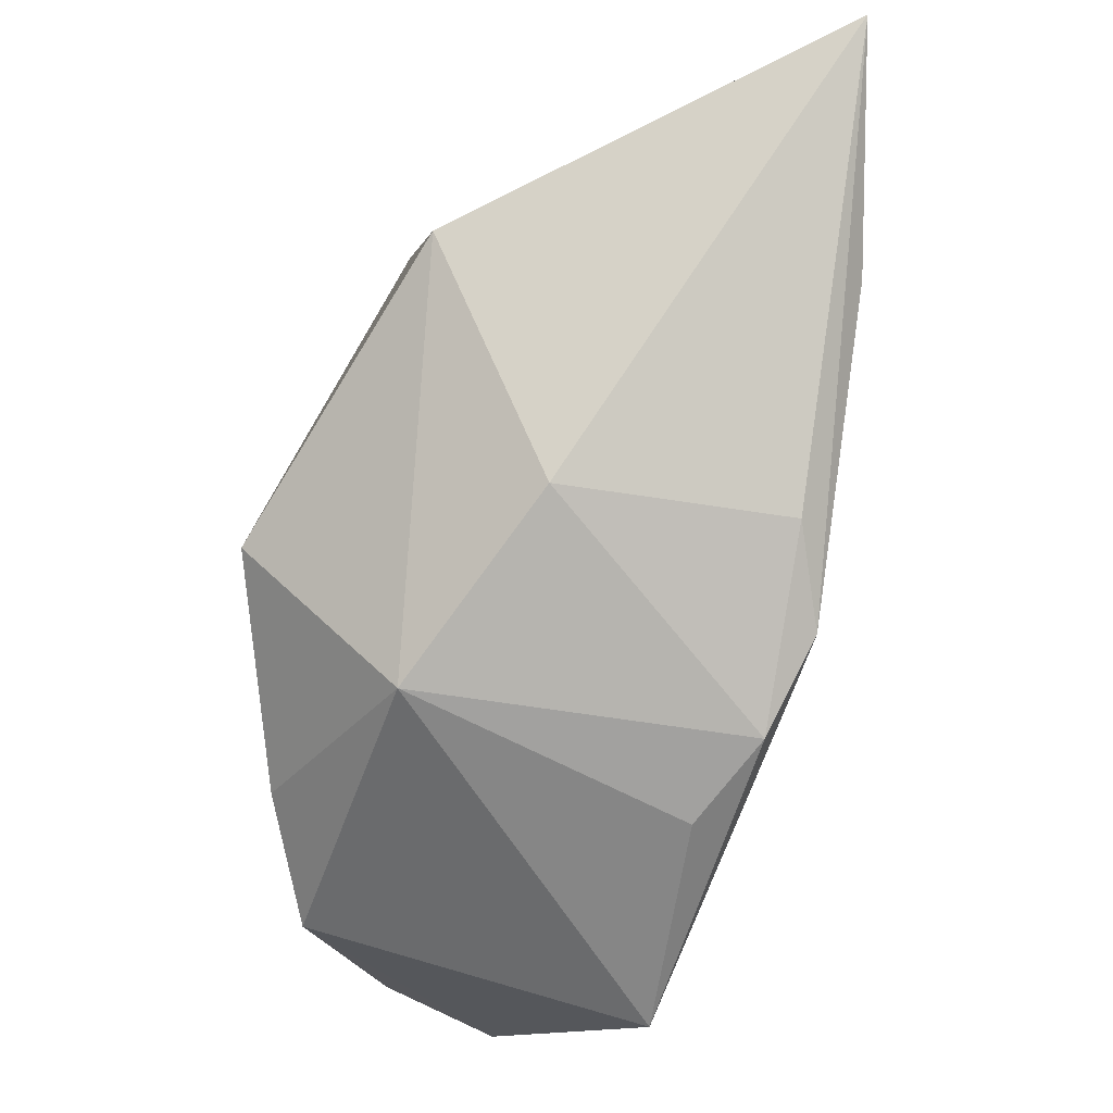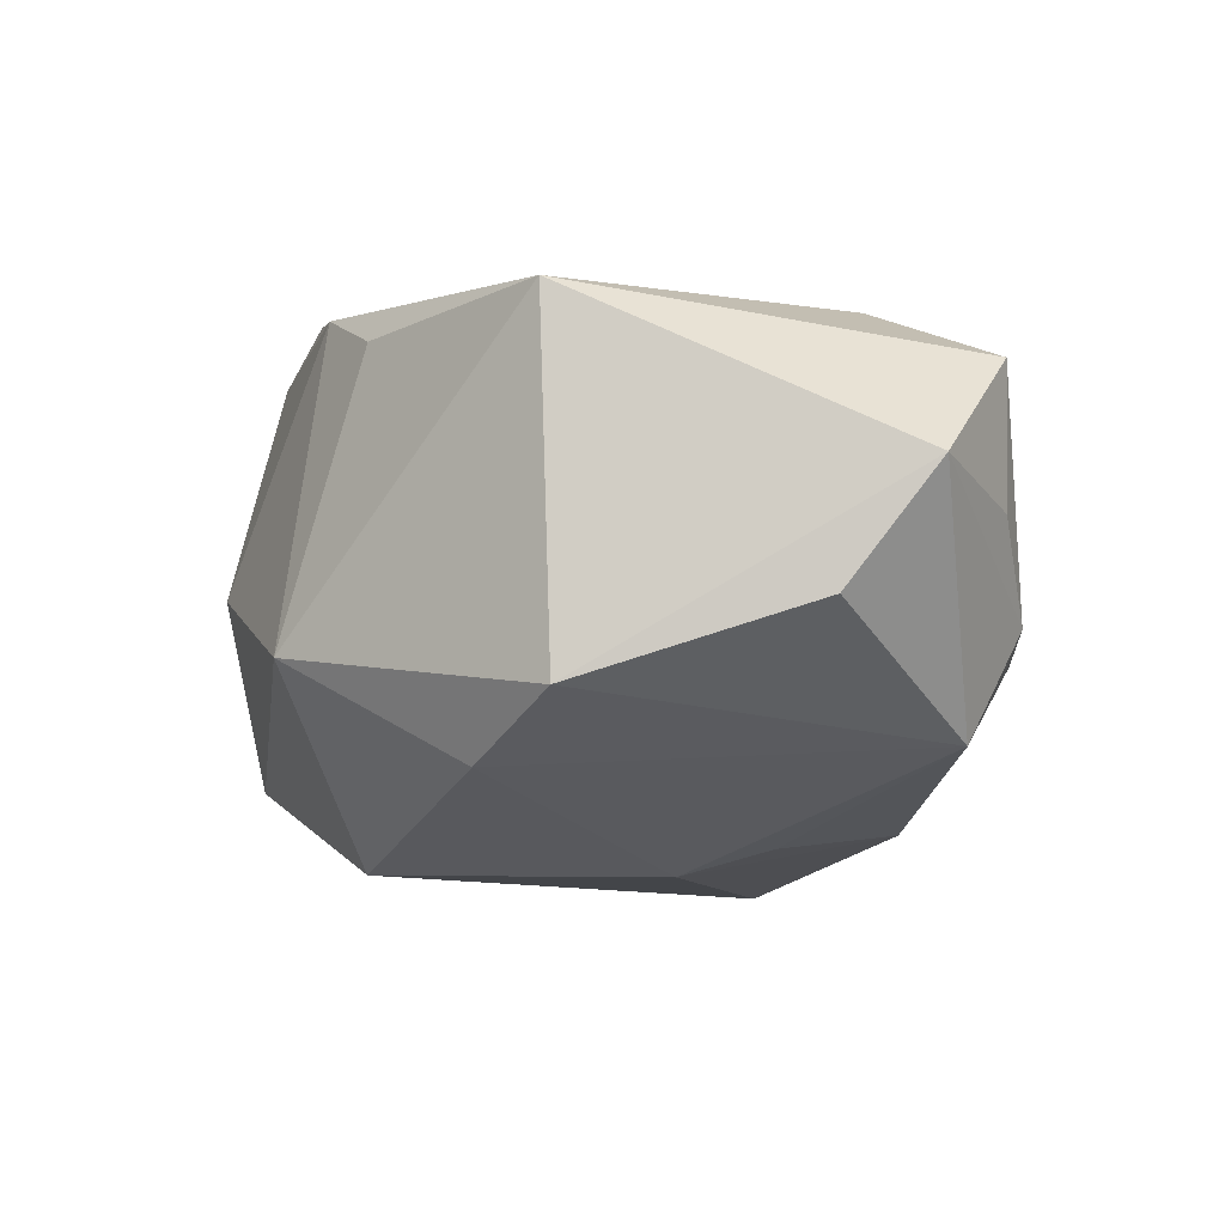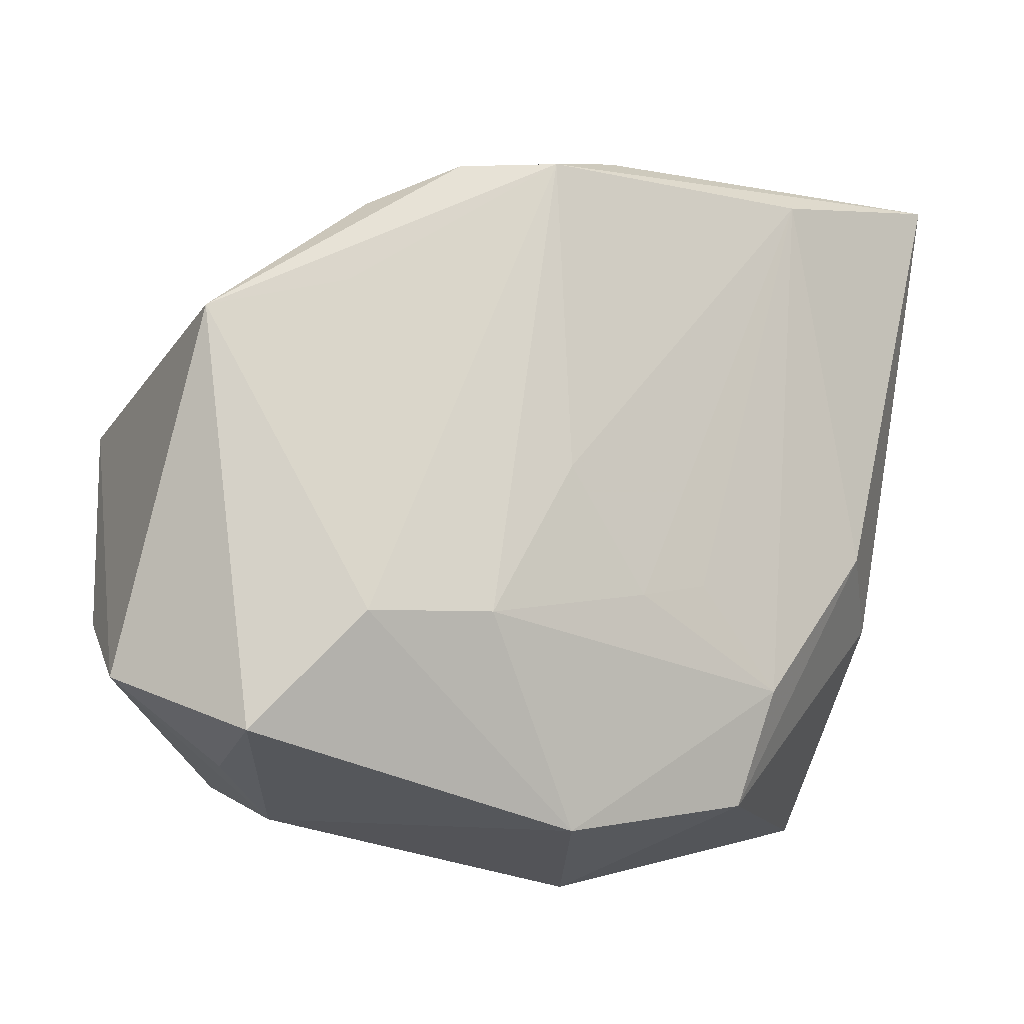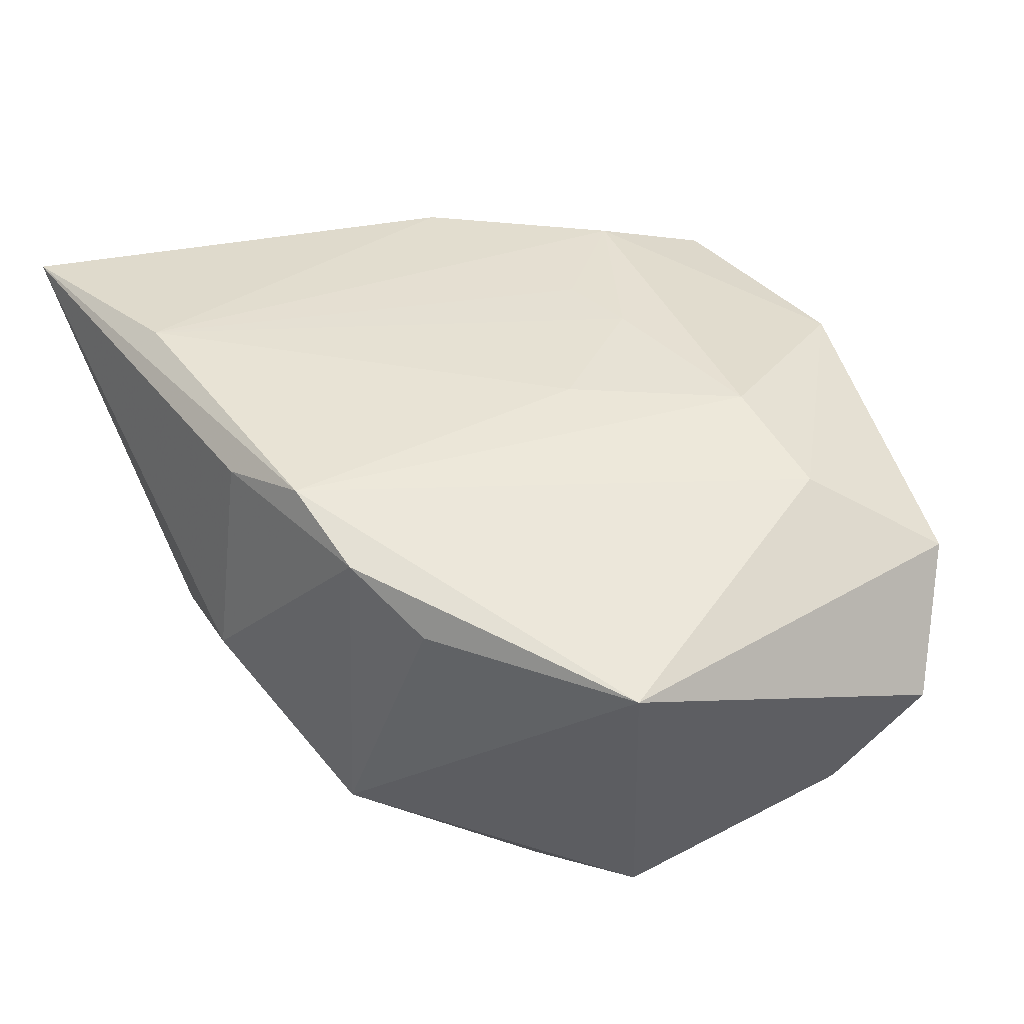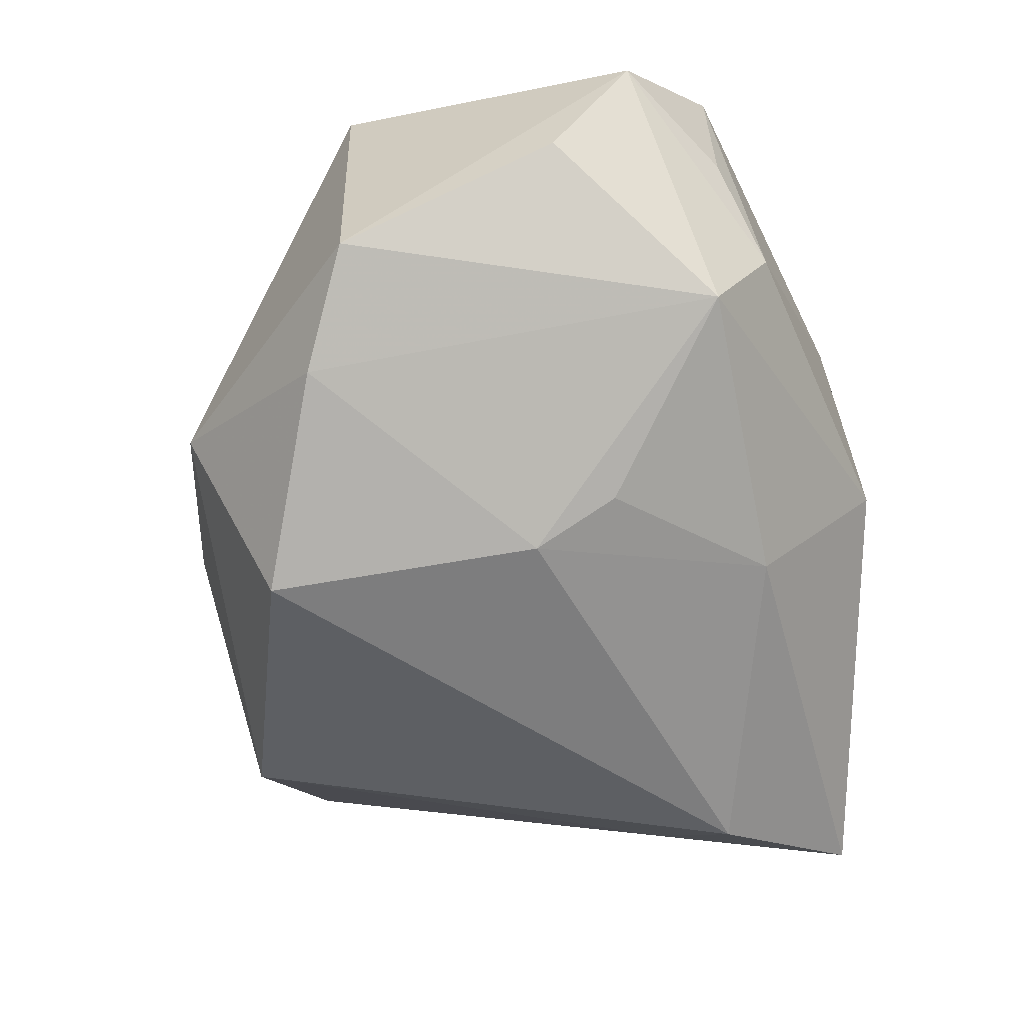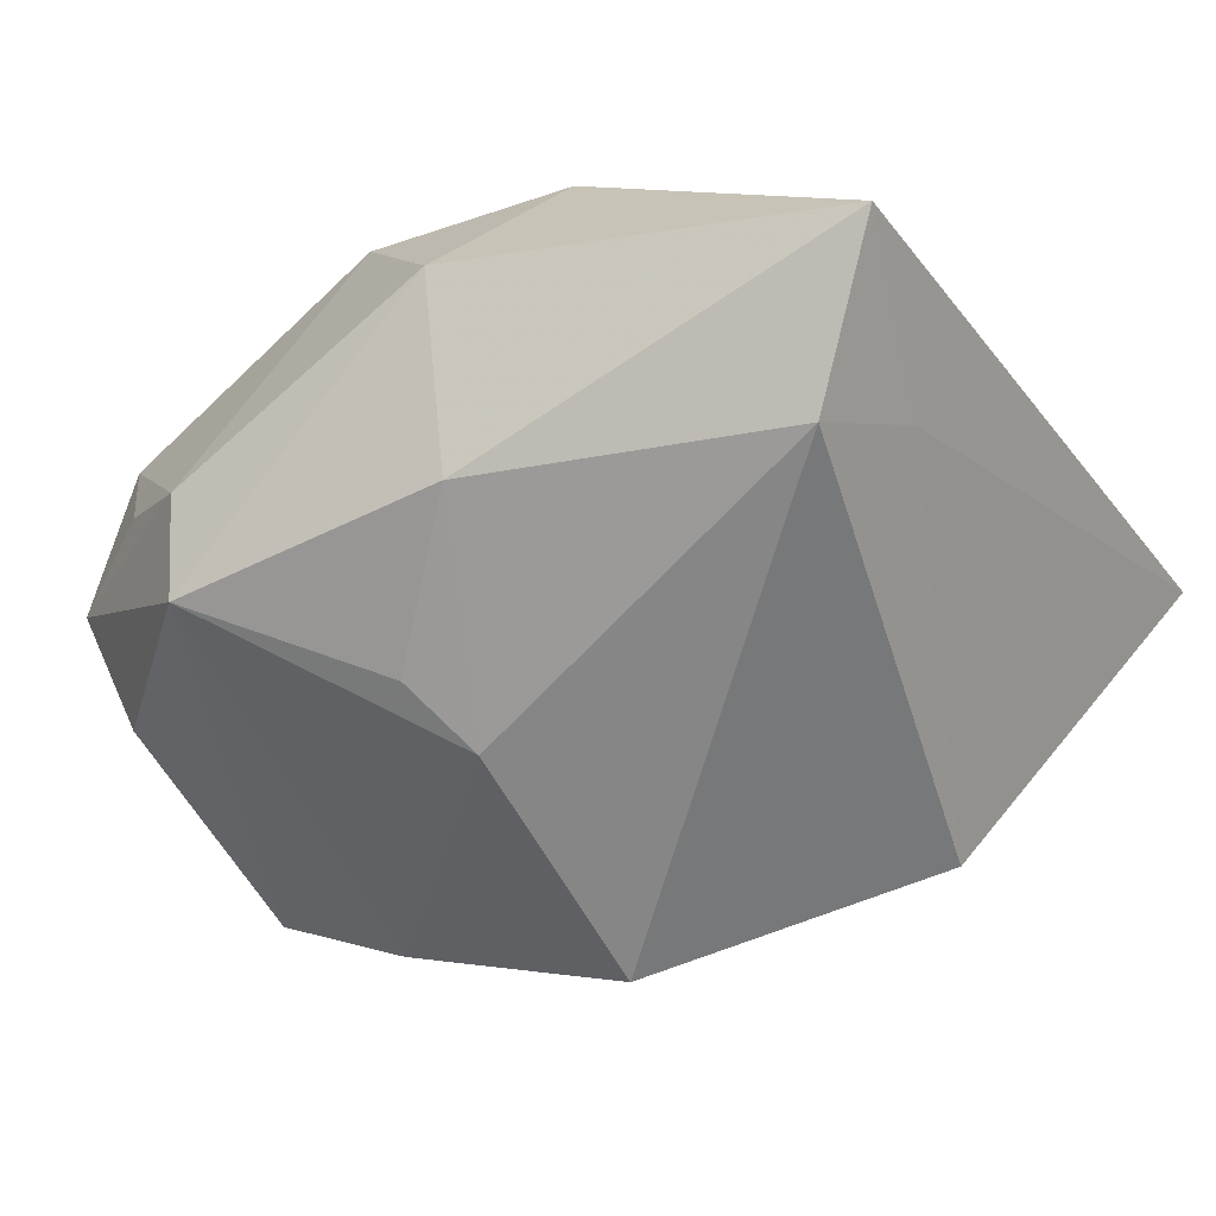
<metadata>
{"format":"obj","ext":"obj","renderer":"f3d","projection":"perspective","resolution":1024,"background":"white","views":[{"elev":74.7,"azim":-73.9,"up":"+Y"},{"elev":-8.9,"azim":-90.6,"up":"+Z"},{"elev":-21.0,"azim":-26.2,"up":"+Y"},{"elev":50.4,"azim":-115.0,"up":"+Z"},{"elev":-59.1,"azim":-73.2,"up":"+Z"},{"elev":-62.2,"azim":35.0,"up":"+Z"}]}
</metadata>
<code>
v 0.03229 -0.01863 -0.01347
v 0.03229 0.02898 0.01116
v -0.009638 0.01651 -0.01891
v 0.005246 -0.02795 -0.003182
v -0.01901 0.01619 0.01423
v -0.008962 -0.01007 -0.01715
v -0.02555 -0.0232 0.01163
v 0.00819 -0.008823 0.01427
v 0.02409 -0.003274 0.01106
v -0.03199 -0.01223 -0.003989
v 0.00113 -0.0193 -0.01555
v -0.005869 0.02049 0.01859
v -0.02408 -0.02324 0.002192
v -0.002825 0.02695 0.0001183
v -0.01997 -0.02114 -0.01156
v -0.03099 0.005146 0.01515
v 0.002659 -0.01061 0.01522
v 0.02288 -0.01066 -0.01891
v -0.02112 0.008645 0.01646
v -0.03097 0.00439 -0.009157
v -0.004036 -0.002576 0.01713
v 0.02922 -0.006285 0.003969
v -0.001092 -0.02728 0.01091
v -0.01683 0.022 -0.005672
v -0.01807 -0.02502 -0.003982
v -0.007471 -0.003584 -0.01891
v 0.0003247 0.02347 0.01567
v 0.01522 -0.01536 0.01221
v 0.02658 -0.00438 -0.01256
v 0.0137 -0.02349 0.009138
v -0.02355 0.009185 -0.01322
v -0.01301 0.01924 0.01717
v -0.03285 -0.01851 0.004183
v 0.0168 0.02377 0.01537
v 0.01158 0.02582 -0.01178
v -0.01007 -0.01426 0.01687
v -0.019 -0.01524 0.01618
f 9 22 2
f 2 22 1
f 4 23 25
f 25 15 4
f 33 15 25
f 10 15 33
f 33 20 10
f 10 20 15
f 33 25 13
f 36 37 23
f 12 37 36
f 16 12 32
f 16 20 33
f 23 37 7
f 33 13 7
f 7 16 33
f 37 16 7
f 7 25 23
f 7 13 25
f 20 16 24
f 32 14 24
f 32 12 27
f 27 14 32
f 27 12 2
f 2 14 27
f 2 12 34
f 34 9 2
f 17 8 34
f 28 8 17
f 9 34 28
f 28 34 8
f 17 36 28
f 28 36 23
f 3 18 26
f 11 18 1
f 4 15 11
f 11 1 4
f 11 26 18
f 2 1 29
f 1 18 29
f 19 37 12
f 12 16 19
f 19 16 37
f 31 24 3
f 20 24 31
f 3 26 31
f 15 20 31
f 31 26 15
f 5 16 32
f 32 24 5
f 5 24 16
f 17 34 21
f 21 34 12
f 21 36 17
f 12 36 21
f 22 9 30
f 9 28 30
f 30 1 22
f 30 28 23
f 30 23 4
f 4 1 30
f 15 26 6
f 6 11 15
f 26 11 6
f 35 29 18
f 35 18 3
f 2 29 35
f 35 14 2
f 3 24 35
f 35 24 14

</code>
